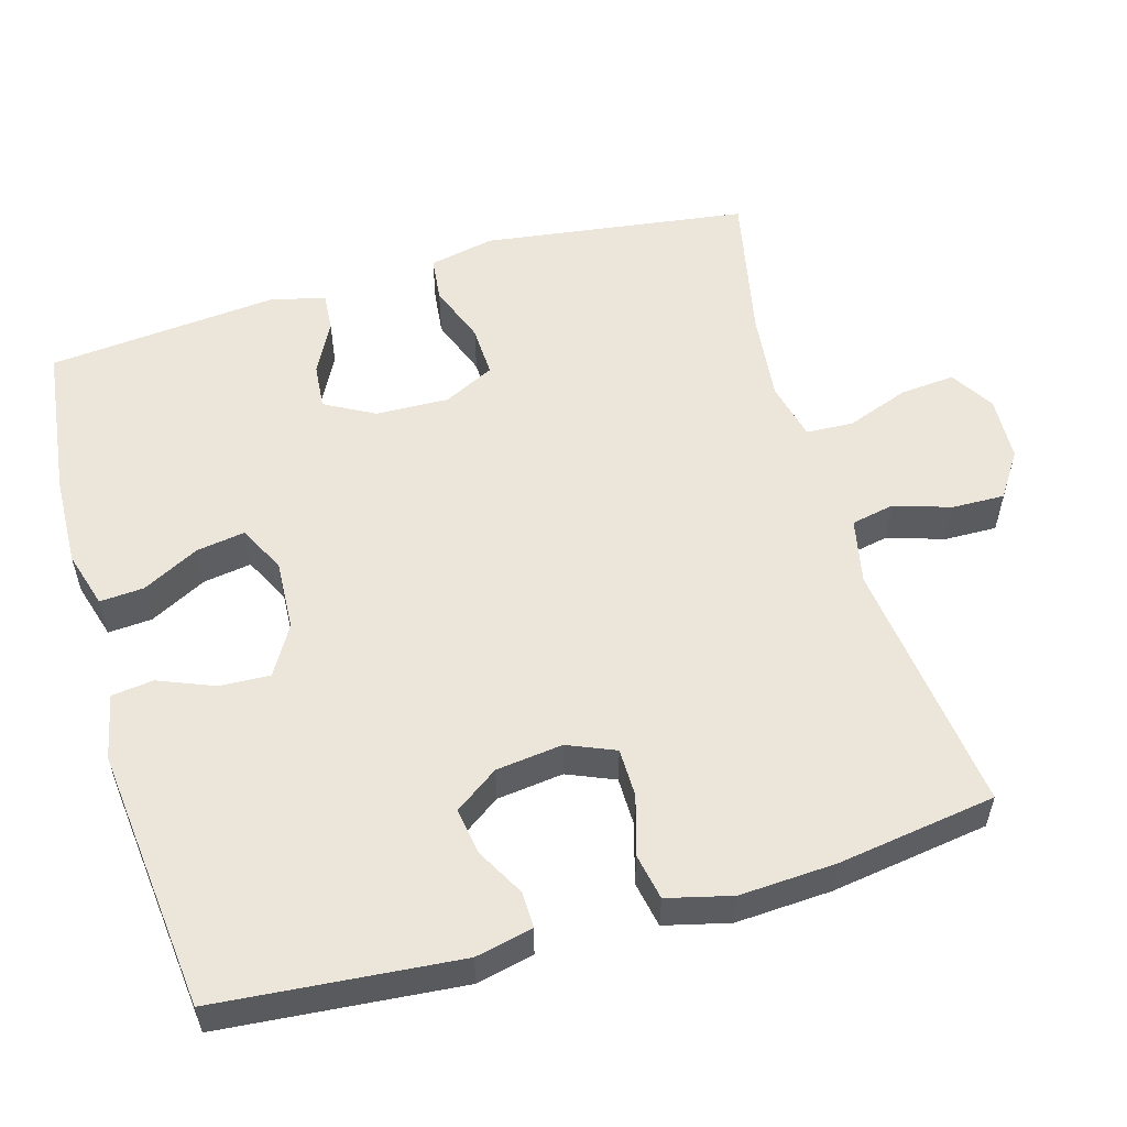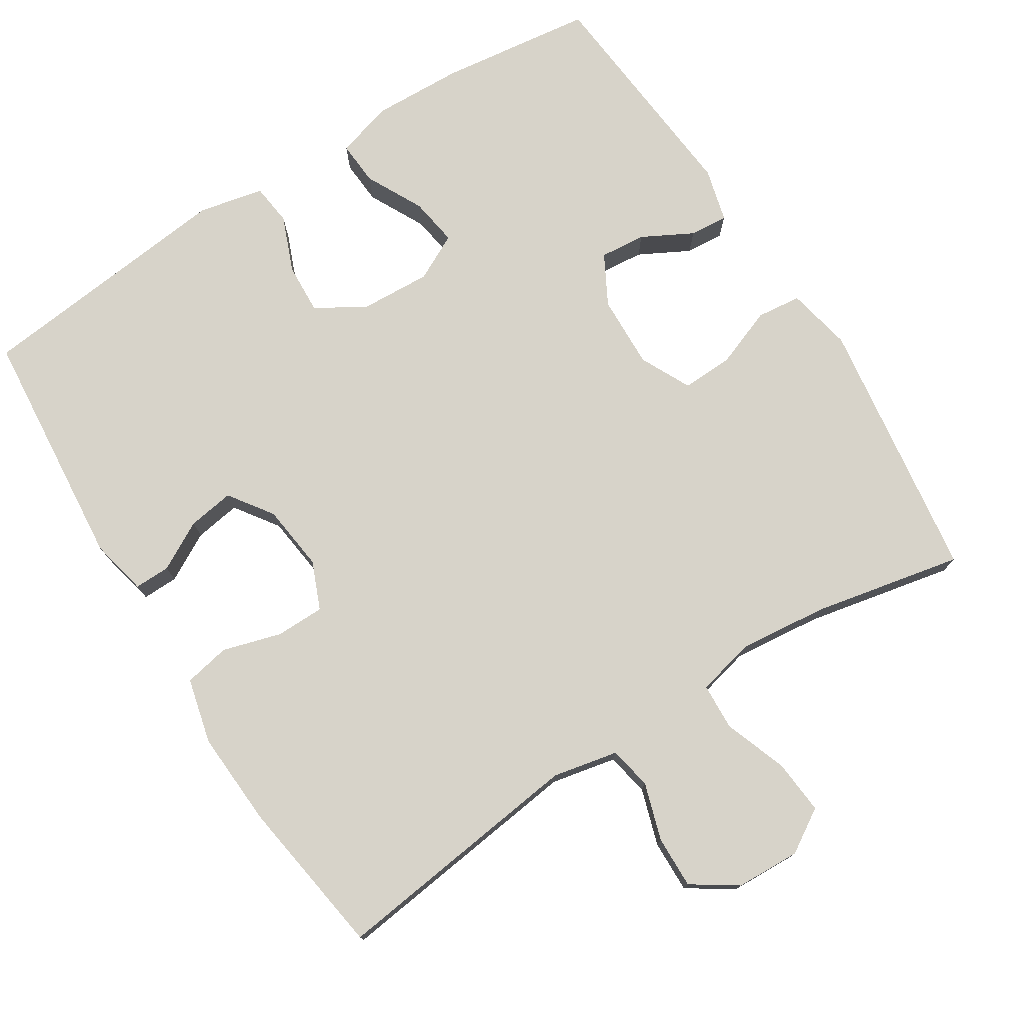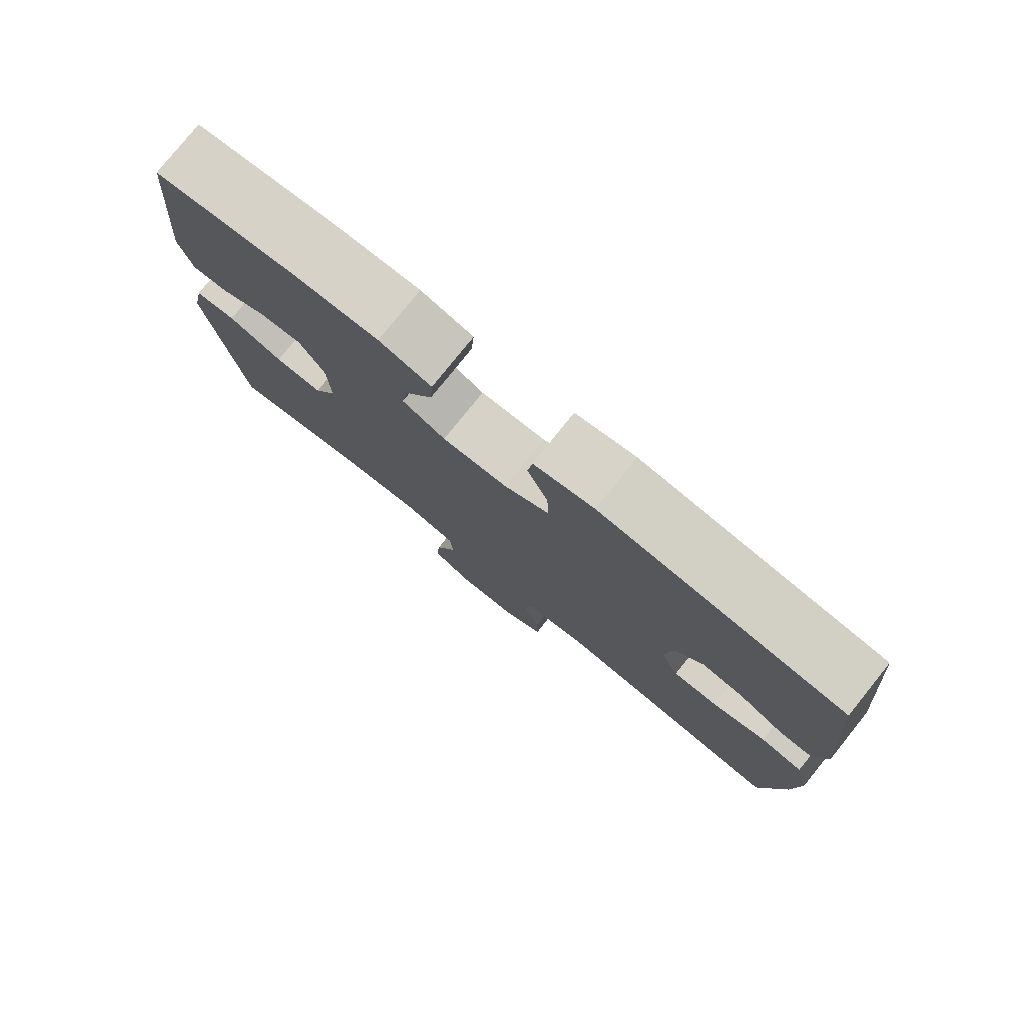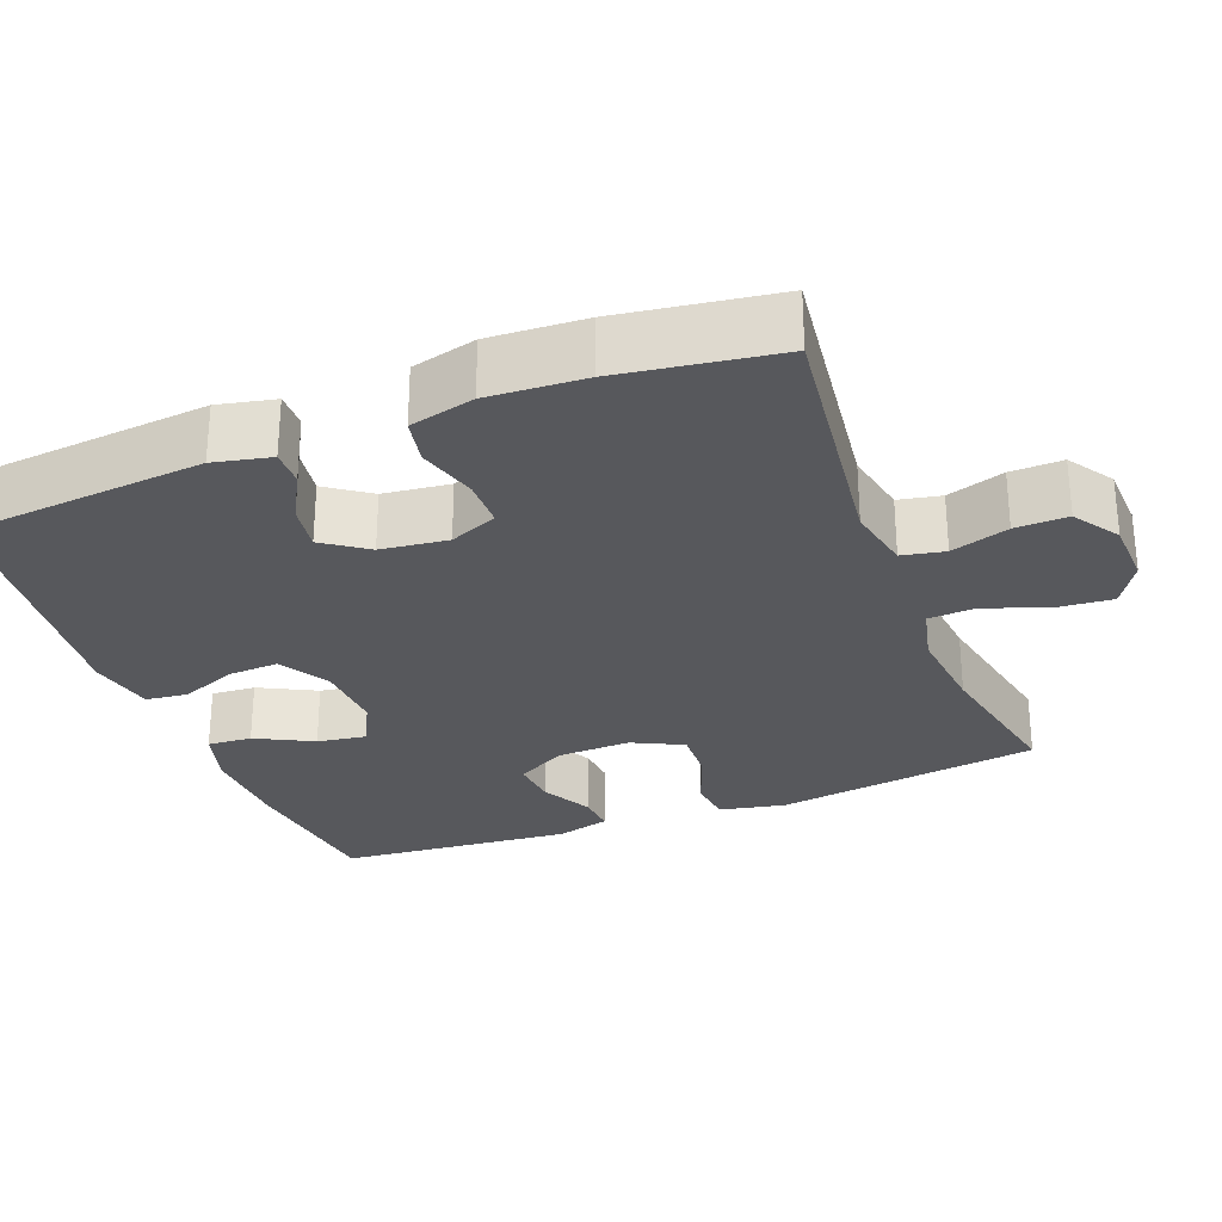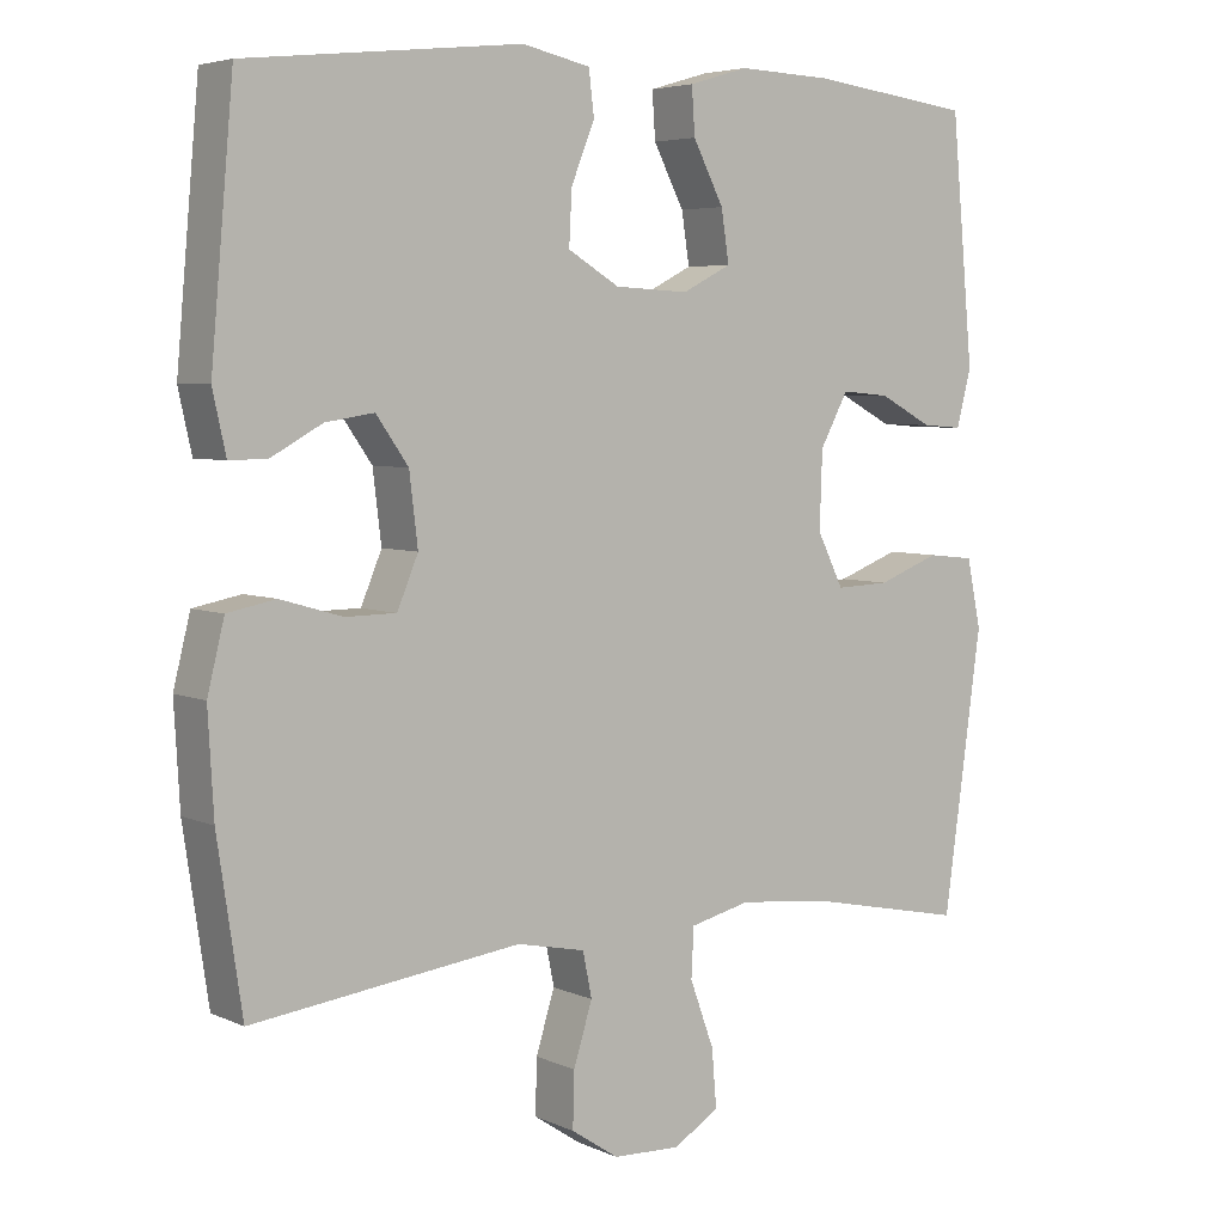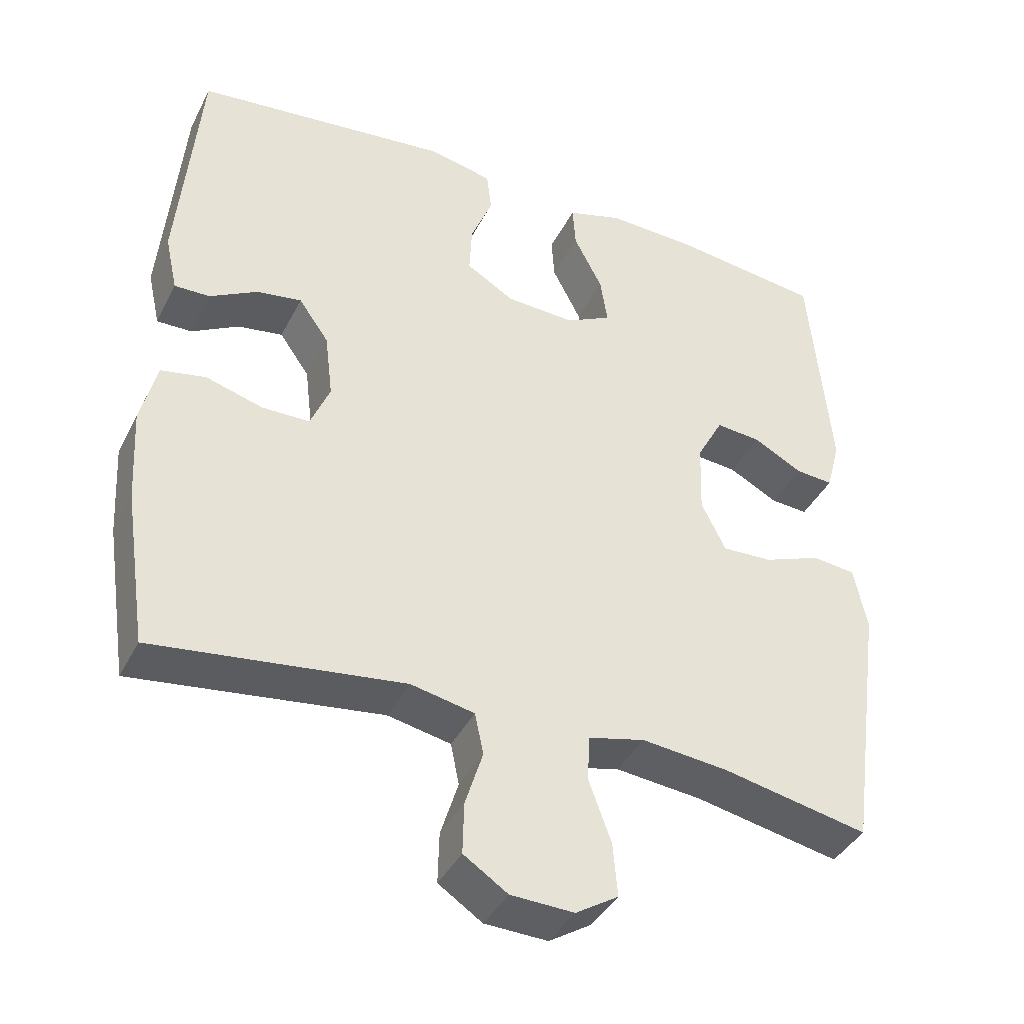
<metadata>
{"format":"obj","ext":"obj","renderer":"f3d","projection":"perspective","resolution":1024,"background":"white","views":[{"elev":55.9,"azim":73.9,"up":"+Y"},{"elev":76.3,"azim":147.7,"up":"+Y"},{"elev":78.8,"azim":38.8,"up":"+Z"},{"elev":-28.7,"azim":111.2,"up":"+Y"},{"elev":5.1,"azim":143.7,"up":"+Z"},{"elev":-39.8,"azim":155.1,"up":"+Z"}]}
</metadata>
<code>
o path9046
v -0.2974 0.0375 -0.4363
v -0.1757 0.0375 -0.4235
v -0.09677 0.0375 -0.4426
v -0.09354 0.0375 -0.5066
v -0.1249 0.0375 -0.5922
v -0.1312 0.0375 -0.6668
v -0.07206 0.0375 -0.7039
v 0.01614 0.0375 -0.7005
v 0.07767 0.0375 -0.6596
v 0.076 0.0375 -0.5883
v 0.05138 0.0375 -0.5099
v 0.06325 0.0375 -0.4518
v 0.1522 0.0375 -0.4334
v 0.5008 0.0375 -0.4779
v 0.5328 0.0375 -0.2617
v 0.5402 0.0375 -0.1308
v 0.5181 0.0375 -0.04207
v 0.4555 0.0375 -0.02981
v 0.3753 0.0375 -0.05316
v 0.3092 0.0375 -0.05245
v 0.282 0.0375 0.01246
v 0.293 0.0375 0.1035
v 0.3348 0.0375 0.1629
v 0.3979 0.0375 0.1531
v 0.4641 0.0375 0.1166
v 0.5131 0.0375 0.1158
v 0.5304 0.0375 0.1939
v 0.5008 0.0375 0.524
v 0.1427 0.0375 0.5625
v 0.05413 0.0375 0.5433
v 0.04725 0.0375 0.4863
v 0.07776 0.0375 0.4103
v 0.08123 0.0375 0.3412
v 0.01433 0.0375 0.3012
v -0.0819 0.0375 0.2964
v -0.1453 0.0375 0.3286
v -0.135 0.0375 0.3949
v -0.09514 0.0375 0.4723
v -0.09101 0.0375 0.5326
v -0.168 0.0375 0.5553
v -0.2916 0.0375 0.5508
v -0.5009 0.0375 0.524
v -0.53 0.0375 0.208
v -0.5109 0.0375 0.1351
v -0.4586 0.0375 0.1391
v -0.3896 0.0375 0.1757
v -0.3268 0.0375 0.1813
v -0.2901 0.0375 0.1135
v -0.2868 0.0375 0.01381
v -0.3209 0.0375 -0.05527
v -0.3908 0.0375 -0.05245
v -0.4715 0.0375 -0.02173
v -0.5322 0.0375 -0.02839
v -0.5507 0.0375 -0.1174
v -0.5009 0.0375 -0.4779
v -0.2974 -0.0375 -0.4363
v -0.1757 -0.0375 -0.4235
v -0.09677 -0.0375 -0.4426
v -0.09354 -0.0375 -0.5066
v -0.1249 -0.0375 -0.5922
v -0.1312 -0.0375 -0.6668
v -0.07206 -0.0375 -0.7039
v 0.01614 -0.0375 -0.7005
v 0.07767 -0.0375 -0.6596
v 0.076 -0.0375 -0.5883
v 0.05138 -0.0375 -0.5099
v 0.06325 -0.0375 -0.4518
v 0.1522 -0.0375 -0.4334
v 0.5008 -0.0375 -0.4779
v 0.5328 -0.0375 -0.2617
v 0.5402 -0.0375 -0.1308
v 0.5181 -0.0375 -0.04207
v 0.4555 -0.0375 -0.02981
v 0.3753 -0.0375 -0.05316
v 0.3092 -0.0375 -0.05245
v 0.282 -0.0375 0.01246
v 0.293 -0.0375 0.1035
v 0.3348 -0.0375 0.1629
v 0.3979 -0.0375 0.1531
v 0.4641 -0.0375 0.1166
v 0.5131 -0.0375 0.1158
v 0.5304 -0.0375 0.1939
v 0.5008 -0.0375 0.524
v 0.1427 -0.0375 0.5625
v 0.05413 -0.0375 0.5433
v 0.04725 -0.0375 0.4863
v 0.07776 -0.0375 0.4103
v 0.08123 -0.0375 0.3412
v 0.01433 -0.0375 0.3012
v -0.0819 -0.0375 0.2964
v -0.1453 -0.0375 0.3286
v -0.135 -0.0375 0.3949
v -0.09514 -0.0375 0.4723
v -0.09101 -0.0375 0.5326
v -0.168 -0.0375 0.5553
v -0.2916 -0.0375 0.5508
v -0.5009 -0.0375 0.524
v -0.53 -0.0375 0.208
v -0.5109 -0.0375 0.1351
v -0.4586 -0.0375 0.1391
v -0.3896 -0.0375 0.1757
v -0.3268 -0.0375 0.1813
v -0.2901 -0.0375 0.1135
v -0.2868 -0.0375 0.01381
v -0.3209 -0.0375 -0.05527
v -0.3908 -0.0375 -0.05245
v -0.4715 -0.0375 -0.02173
v -0.5322 -0.0375 -0.02839
v -0.5507 -0.0375 -0.1174
v -0.5009 -0.0375 -0.4779
v -0.5322 0.0375 -0.02839
v -0.5322 0.0375 -0.02839
v -0.5507 0.0375 -0.1174
v -0.4715 0.0375 -0.02173
v -0.53 0.0375 0.208
v -0.5109 0.0375 0.1351
v -0.5109 0.0375 0.1351
v -0.5009 0.0375 0.524
v -0.5009 0.0375 0.524
v -0.4586 0.0375 0.1391
v -0.5009 0.0375 -0.4779
v -0.5009 0.0375 -0.4779
v -0.3908 0.0375 -0.05245
v -0.3896 0.0375 0.1757
v -0.2974 0.0375 -0.4363
v -0.2916 0.0375 0.5508
v -0.3209 0.0375 -0.05527
v -0.3209 0.0375 -0.05527
v -0.3268 0.0375 0.1813
v -0.3268 0.0375 0.1813
v -0.2901 0.0375 0.1135
v -0.2868 0.0375 0.01381
v -0.1757 0.0375 -0.4235
v -0.168 0.0375 0.5553
v -0.09677 0.0375 -0.4426
v -0.09677 0.0375 -0.4426
v -0.09101 0.0375 0.5326
v -0.09101 0.0375 0.5326
v -0.1453 0.0375 0.3286
v -0.1453 0.0375 0.3286
v -0.135 0.0375 0.3949
v -0.0819 0.0375 0.2964
v -0.09514 0.0375 0.4723
v -0.1249 0.0375 -0.5922
v -0.1312 0.0375 -0.6668
v -0.1312 0.0375 -0.6668
v -0.07206 0.0375 -0.7039
v -0.09354 0.0375 -0.5066
v 0.01433 0.0375 0.3012
v 0.01614 0.0375 -0.7005
v 0.08123 0.0375 0.3412
v 0.08123 0.0375 0.3412
v 0.07767 0.0375 -0.6596
v 0.05413 0.0375 0.5433
v 0.05413 0.0375 0.5433
v 0.04725 0.0375 0.4863
v 0.07776 0.0375 0.4103
v 0.05138 0.0375 -0.5099
v 0.06325 0.0375 -0.4518
v 0.06325 0.0375 -0.4518
v 0.076 0.0375 -0.5883
v 0.1427 0.0375 0.5625
v 0.1522 0.0375 -0.4334
v 0.282 0.0375 0.01246
v 0.293 0.0375 0.1035
v 0.3092 0.0375 -0.05245
v 0.3092 0.0375 -0.05245
v 0.3348 0.0375 0.1629
v 0.3348 0.0375 0.1629
v 0.3753 0.0375 -0.05316
v 0.3979 0.0375 0.1531
v 0.4555 0.0375 -0.02981
v 0.4641 0.0375 0.1166
v 0.5008 0.0375 0.524
v 0.5008 0.0375 0.524
v 0.5181 0.0375 -0.04207
v 0.5181 0.0375 -0.04207
v 0.5131 0.0375 0.1158
v 0.5131 0.0375 0.1158
v 0.5008 0.0375 -0.4779
v 0.5008 0.0375 -0.4779
v 0.5304 0.0375 0.1939
v 0.5328 0.0375 -0.2617
v 0.5402 0.0375 -0.1308
v -0.5322 -0.0375 -0.02839
v -0.5322 -0.0375 -0.02839
v -0.5507 -0.0375 -0.1174
v -0.4715 -0.0375 -0.02173
v -0.53 -0.0375 0.208
v -0.5109 -0.0375 0.1351
v -0.5109 -0.0375 0.1351
v -0.5009 -0.0375 0.524
v -0.5009 -0.0375 0.524
v -0.4586 -0.0375 0.1391
v -0.5009 -0.0375 -0.4779
v -0.5009 -0.0375 -0.4779
v -0.3908 -0.0375 -0.05245
v -0.3896 -0.0375 0.1757
v -0.2974 -0.0375 -0.4363
v -0.2916 -0.0375 0.5508
v -0.3209 -0.0375 -0.05527
v -0.3209 -0.0375 -0.05527
v -0.3268 -0.0375 0.1813
v -0.3268 -0.0375 0.1813
v -0.2901 -0.0375 0.1135
v -0.2868 -0.0375 0.01381
v -0.1757 -0.0375 -0.4235
v -0.168 -0.0375 0.5553
v -0.09677 -0.0375 -0.4426
v -0.09677 -0.0375 -0.4426
v -0.09101 -0.0375 0.5326
v -0.09101 -0.0375 0.5326
v -0.1453 -0.0375 0.3286
v -0.1453 -0.0375 0.3286
v -0.135 -0.0375 0.3949
v -0.0819 -0.0375 0.2964
v -0.09514 -0.0375 0.4723
v -0.1249 -0.0375 -0.5922
v -0.1312 -0.0375 -0.6668
v -0.1312 -0.0375 -0.6668
v -0.07206 -0.0375 -0.7039
v -0.09354 -0.0375 -0.5066
v 0.01433 -0.0375 0.3012
v 0.01614 -0.0375 -0.7005
v 0.08123 -0.0375 0.3412
v 0.08123 -0.0375 0.3412
v 0.07767 -0.0375 -0.6596
v 0.05413 -0.0375 0.5433
v 0.05413 -0.0375 0.5433
v 0.04725 -0.0375 0.4863
v 0.07776 -0.0375 0.4103
v 0.05138 -0.0375 -0.5099
v 0.06325 -0.0375 -0.4518
v 0.06325 -0.0375 -0.4518
v 0.076 -0.0375 -0.5883
v 0.1427 -0.0375 0.5625
v 0.1522 -0.0375 -0.4334
v 0.282 -0.0375 0.01246
v 0.293 -0.0375 0.1035
v 0.3092 -0.0375 -0.05245
v 0.3092 -0.0375 -0.05245
v 0.3348 -0.0375 0.1629
v 0.3348 -0.0375 0.1629
v 0.3753 -0.0375 -0.05316
v 0.3979 -0.0375 0.1531
v 0.4555 -0.0375 -0.02981
v 0.4641 -0.0375 0.1166
v 0.5008 -0.0375 0.524
v 0.5008 -0.0375 0.524
v 0.5181 -0.0375 -0.04207
v 0.5181 -0.0375 -0.04207
v 0.5131 -0.0375 0.1158
v 0.5131 -0.0375 0.1158
v 0.5008 -0.0375 -0.4779
v 0.5008 -0.0375 -0.4779
v 0.5304 -0.0375 0.1939
v 0.5328 -0.0375 -0.2617
v 0.5402 -0.0375 -0.1308
f 222 232 209
f 233 238 209
f 257 240 237
f 199 201 197
f 206 216 205
f 256 248 245
f 198 203 192
f 238 223 206
f 194 189 190
f 199 197 187
f 208 217 211
f 240 238 233
f 258 244 257
f 248 231 242
f 218 235 222
f 242 225 239
f 206 201 209
f 252 256 247
f 198 189 194
f 257 237 254
f 199 187 195
f 245 248 242
f 218 221 224
f 203 213 200
f 230 236 228
f 215 217 208
f 200 213 215
f 244 258 246
f 225 242 231
f 237 240 233
f 209 201 207
f 246 258 250
f 197 188 187
f 189 198 192
f 223 216 206
f 231 236 230
f 238 206 209
f 235 224 227
f 192 203 200
f 221 218 219
f 233 209 232
f 247 256 245
f 207 201 199
f 239 223 238
f 187 188 185
f 236 231 248
f 205 213 203
f 200 215 208
f 235 218 224
f 213 205 216
f 239 225 223
f 257 244 240
f 232 222 235
f 112 54 109 186
f 52 53 108 107
f 43 117 191 98
f 119 43 98 193
f 44 45 100 99
f 54 122 196 109
f 51 52 107 106
f 45 46 101 100
f 55 1 56 110
f 41 42 97 96
f 128 51 106 202
f 46 130 204 101
f 47 48 103 102
f 49 50 105 104
f 1 2 57 56
f 40 41 96 95
f 48 49 104 103
f 2 136 210 57
f 138 40 95 212
f 140 37 92 214
f 35 36 91 90
f 38 39 94 93
f 37 38 93 92
f 5 146 220 60
f 6 7 62 61
f 4 5 60 59
f 3 4 59 58
f 34 35 90 89
f 7 8 63 62
f 152 34 89 226
f 8 9 64 63
f 155 31 86 229
f 31 32 87 86
f 11 160 234 66
f 10 11 66 65
f 9 10 65 64
f 29 30 85 84
f 12 13 68 67
f 32 33 88 87
f 21 22 77 76
f 167 21 76 241
f 22 169 243 77
f 19 20 75 74
f 23 24 79 78
f 18 19 74 73
f 24 25 80 79
f 175 29 84 249
f 177 18 73 251
f 25 179 253 80
f 13 181 255 68
f 27 28 83 82
f 26 27 82 81
f 14 15 70 69
f 16 17 72 71
f 15 16 71 70
f 148 135 158
f 159 135 164
f 183 163 166
f 125 123 127
f 132 131 142
f 182 171 174
f 124 118 129
f 164 132 149
f 120 116 115
f 125 113 123
f 134 137 143
f 166 159 164
f 184 183 170
f 174 168 157
f 144 148 161
f 168 165 151
f 132 135 127
f 178 173 182
f 124 120 115
f 183 180 163
f 125 121 113
f 171 168 174
f 144 150 147
f 129 126 139
f 156 154 162
f 141 134 143
f 126 141 139
f 170 172 184
f 151 157 168
f 163 159 166
f 135 133 127
f 172 176 184
f 123 113 114
f 115 118 124
f 149 132 142
f 157 156 162
f 164 135 132
f 161 153 150
f 118 126 129
f 147 145 144
f 159 158 135
f 173 171 182
f 133 125 127
f 165 164 149
f 113 111 114
f 162 174 157
f 131 129 139
f 126 134 141
f 161 150 144
f 139 142 131
f 165 149 151
f 183 166 170
f 158 161 148

</code>
